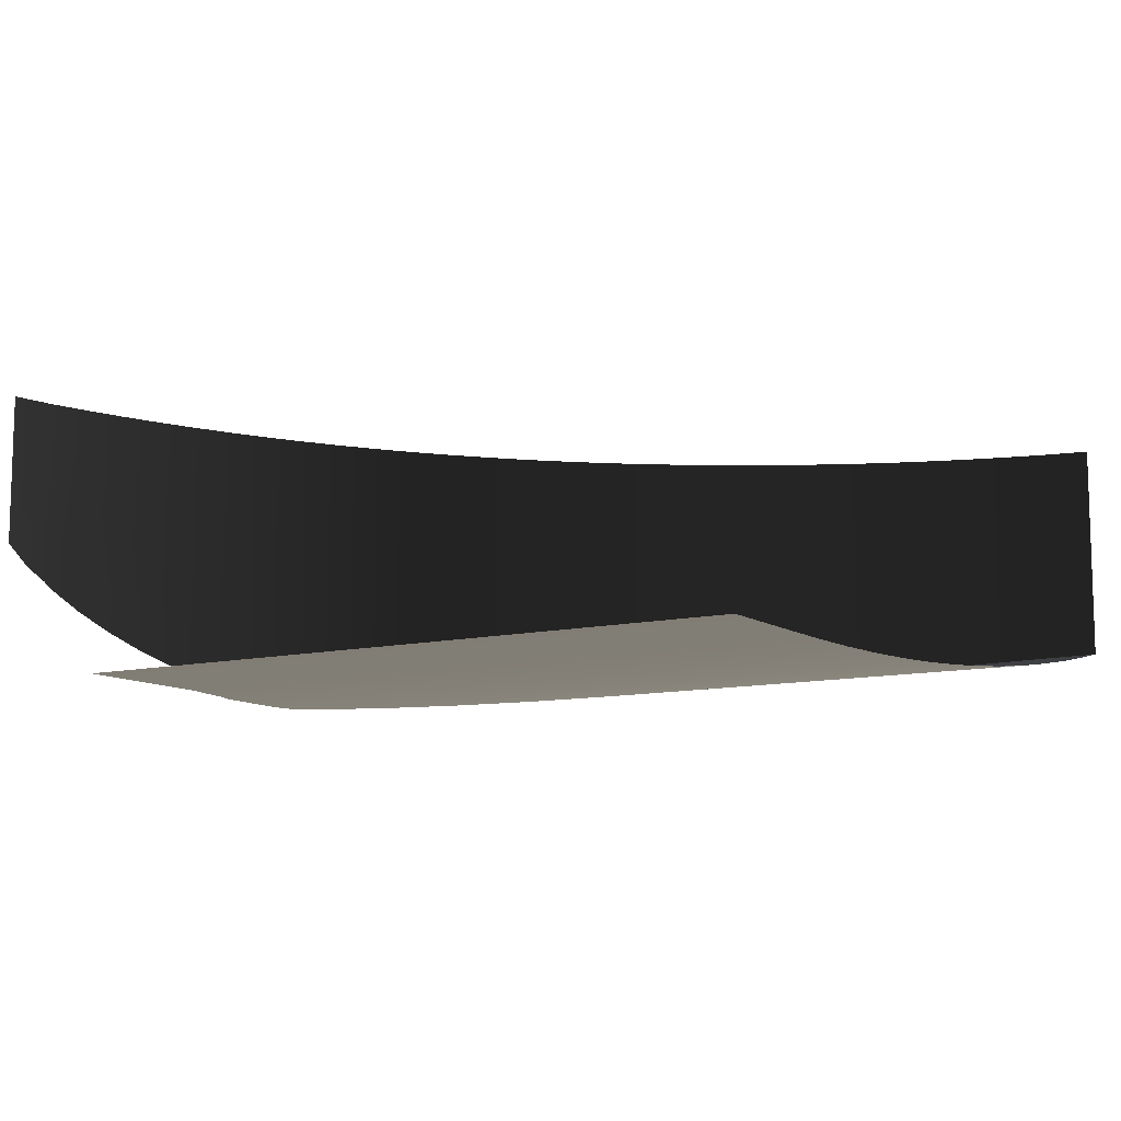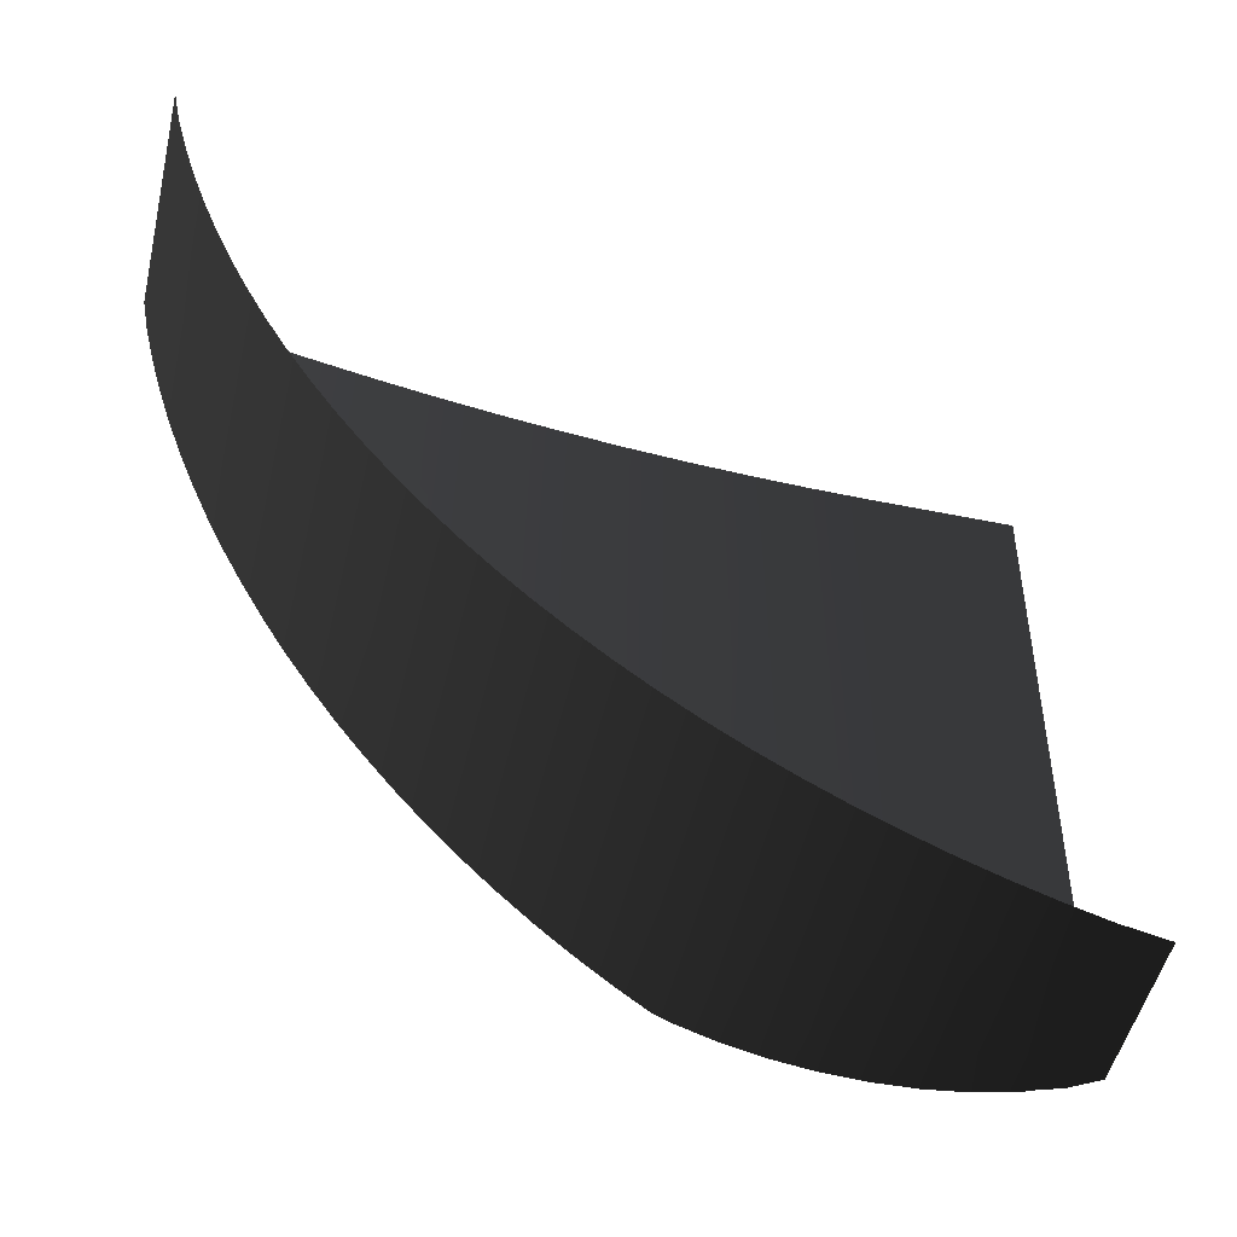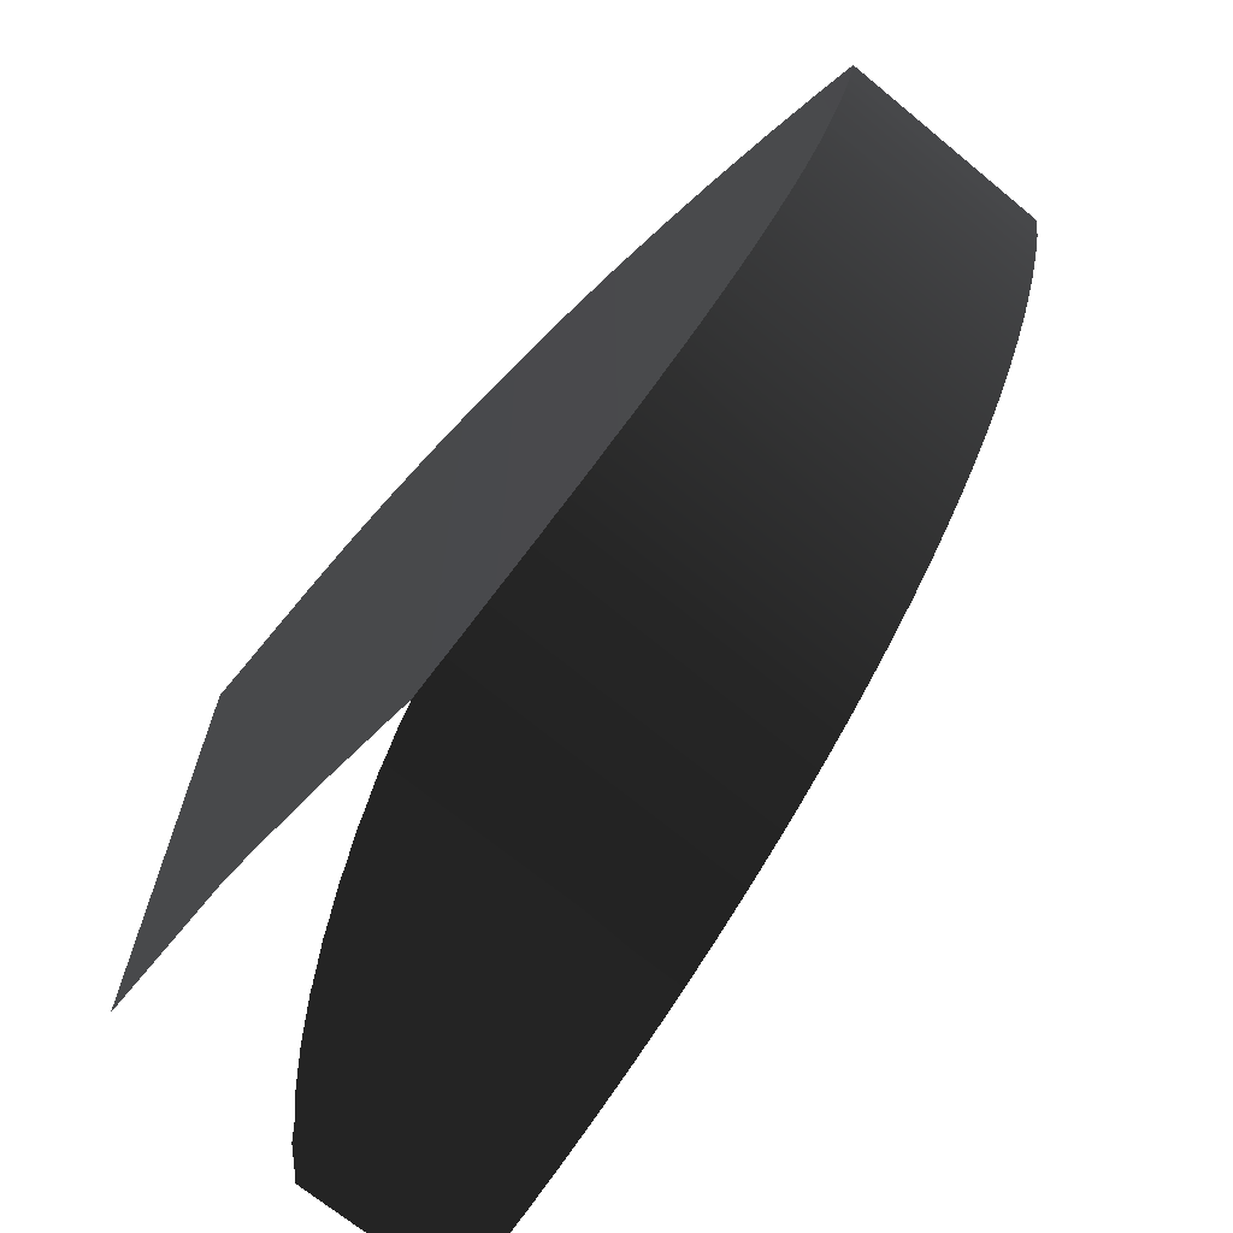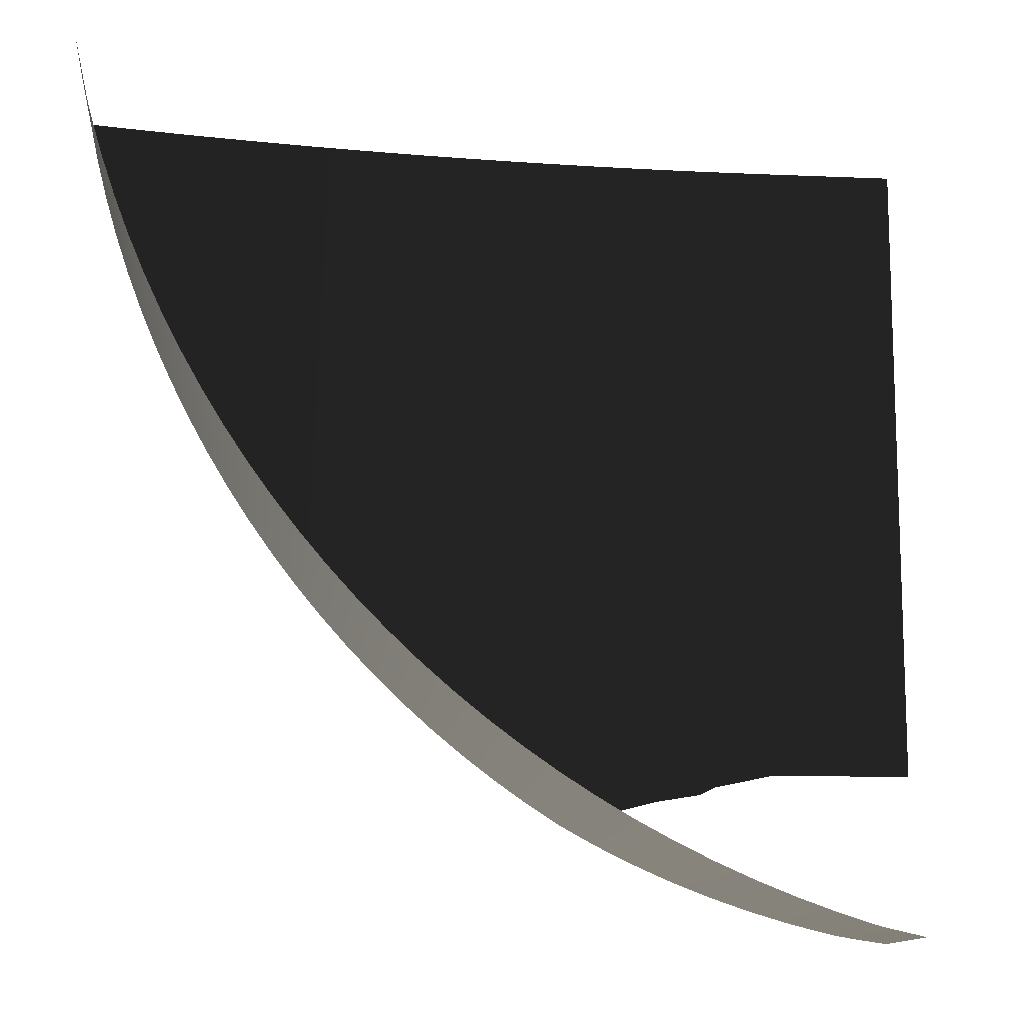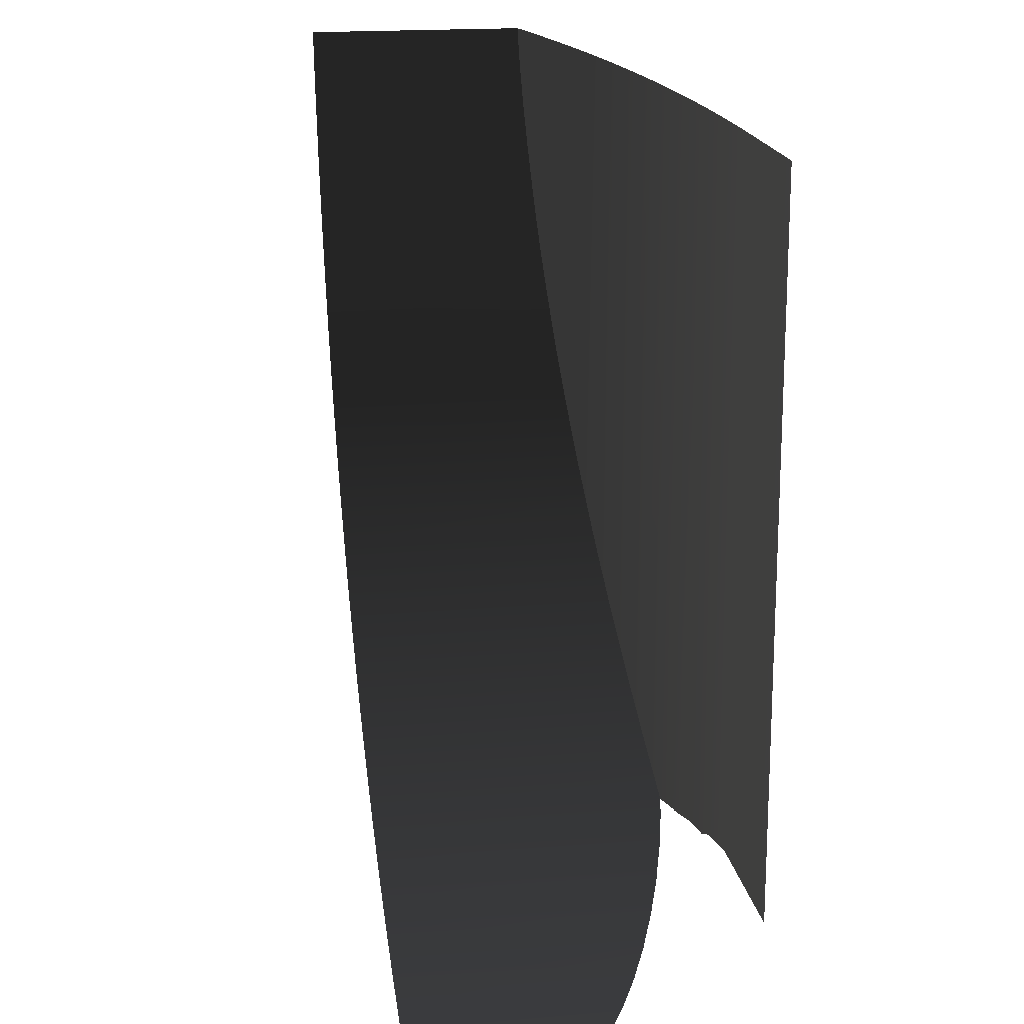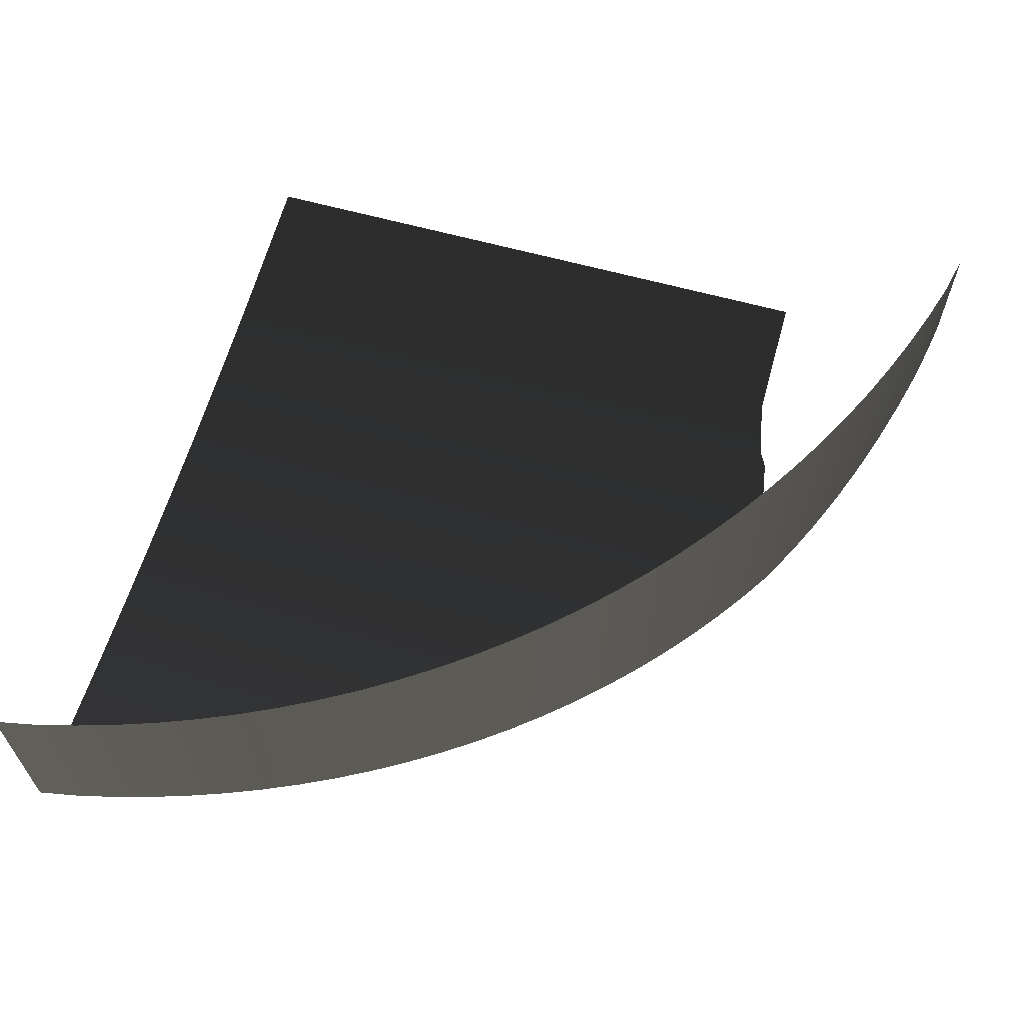
<metadata>
{"format":"obj","ext":"obj","renderer":"f3d","projection":"perspective","resolution":1024,"background":"white","views":[{"elev":-10.5,"azim":-58.7,"up":"+Y"},{"elev":-49.1,"azim":167.1,"up":"+Z"},{"elev":-69.8,"azim":50.5,"up":"+Z"},{"elev":-12.5,"azim":174.3,"up":"+Z"},{"elev":18.2,"azim":-99.2,"up":"+Z"},{"elev":64.4,"azim":105.3,"up":"+Y"}]}
</metadata>
<code>
o #ID141
v 0.174 -0.02429 -0.6944
v 0.1756 -0.02401 -0.6919
v 0.174 -0.02429 -0.6474
v 0.1782 -0.02359 -0.6878
v 0.1805 -0.0232 -0.6836
v 0.1812 -0.02308 -0.6821
v 0.1812 -0.02308 -0.6474
v 0.1667 -0.02538 -0.7042
v 0.1672 -0.0253 -0.7036
v 0.1667 -0.02538 -0.6474
v 0.1702 -0.02486 -0.6998
v 0.173 -0.02444 -0.6959
v 0.1827 -0.02281 -0.6793
v 0.1847 -0.02243 -0.6749
v 0.1866 -0.02209 -0.6705
v 0.1883 -0.02177 -0.666
v 0.1885 -0.02174 -0.6654
v 0.1885 -0.02174 -0.6474
v 0.1805 -0.0232 -0.6836
v 0.1805 0.006033 -0.6836
v 0.1812 -0.02308 -0.6821
v 0.1827 -0.02281 -0.6793
v 0.1827 0.006033 -0.6793
v 0.1782 -0.02359 -0.6878
v 0.1782 0.006033 -0.6878
v 0.1756 -0.02401 -0.6919
v 0.1756 0.006033 -0.6919
v 0.173 -0.02444 -0.6959
v 0.173 0.006033 -0.6959
v 0.174 -0.02429 -0.6944
v 0.1594 -0.02634 -0.7123
v 0.1609 -0.02615 -0.7108
v 0.1594 -0.02634 -0.6474
v 0.1641 -0.02572 -0.7073
v 0.1702 -0.02486 -0.6998
v 0.1702 0.006033 -0.6998
v 0.1672 -0.0253 -0.7036
v 0.1672 0.006033 -0.7036
v 0.1641 -0.02572 -0.7073
v 0.1641 0.006033 -0.7073
v 0.1667 -0.02538 -0.7042
v 0.1898 -0.02147 -0.6614
v 0.1912 -0.0212 -0.6568
v 0.1923 -0.02096 -0.6521
v 0.1932 -0.02078 -0.6474
v 0.1883 -0.02177 -0.666
v 0.1883 0.006033 -0.666
v 0.1885 -0.02174 -0.6654
v 0.1898 -0.02147 -0.6614
v 0.1898 0.006033 -0.6614
v 0.1866 -0.02209 -0.6705
v 0.1866 0.006033 -0.6705
v 0.1847 -0.02243 -0.6749
v 0.1847 0.006033 -0.6749
v 0.1521 -0.02718 -0.7193
v 0.154 -0.02696 -0.7176
v 0.1521 -0.02718 -0.6474
v 0.1575 -0.02656 -0.7143
v 0.1609 -0.02615 -0.7108
v 0.1609 0.006033 -0.7108
v 0.1575 -0.02656 -0.7143
v 0.1575 0.006033 -0.7143
v 0.1594 -0.02634 -0.7123
v 0.1923 -0.02096 -0.6521
v 0.1923 0.006033 -0.6521
v 0.1932 -0.02078 -0.6474
v 0.1932 0.006033 -0.6474
v 0.1912 -0.0212 -0.6568
v 0.1912 0.006033 -0.6568
v 0.154 0.006033 -0.7176
v 0.154 -0.02696 -0.7176
v 0.1504 0.006033 -0.7208
v 0.1521 -0.02718 -0.7193
v 0.1504 -0.02735 -0.7208
v 0.1448 -0.0279 -0.7252
v 0.1467 -0.02772 -0.7238
v 0.1448 -0.0279 -0.6474
v 0.1504 -0.02735 -0.7208
v 0.1467 0.006033 -0.7238
v 0.1467 -0.02772 -0.7238
v 0.1428 0.006033 -0.7267
v 0.1448 -0.0279 -0.7252
v 0.1428 -0.02806 -0.7267
v 0.1375 -0.02849 -0.7303
v 0.1389 -0.02838 -0.7294
v 0.1375 -0.02849 -0.6474
v 0.1428 -0.02806 -0.7267
v 0.1389 0.006033 -0.7294
v 0.1389 -0.02838 -0.7294
v 0.1301 -0.02895 -0.7308
v 0.1351 -0.02864 -0.7319
v 0.1301 -0.02895 -0.6474
v 0.1348 0.006033 -0.732
v 0.1375 -0.02849 -0.7303
v 0.1348 -0.02859 -0.732
v 0.1351 -0.02864 -0.7319
v 0.1228 -0.02929 -0.7291
v 0.1287 -0.02902 -0.7306
v 0.1228 -0.02929 -0.6474
v 0.1306 0.006033 -0.7345
v 0.1306 -0.02766 -0.7345
v 0.1332 -0.0283 -0.733
v 0.1154 -0.02951 -0.7272
v 0.1173 -0.02945 -0.7282
v 0.1154 -0.02951 -0.6474
v 0.1264 0.006033 -0.7368
v 0.1264 -0.02646 -0.7368
v 0.1291 -0.0273 -0.7353
v 0.1081 -0.0296 -0.6474
v 0.1081 -0.0296 -0.7257
v 0.1221 0.006033 -0.7389
v 0.1221 -0.02499 -0.7389
v 0.125 -0.02605 -0.7375
v 0.09107 -0.0296 -0.7257
v 0.09107 -0.0296 -0.6474
v 0.1177 0.006033 -0.7408
v 0.1177 -0.02326 -0.7408
v 0.1208 -0.02455 -0.7395
v 0.1132 0.006033 -0.7426
v 0.1132 -0.02123 -0.7426
v 0.1166 -0.02283 -0.7413
v 0.1087 0.006033 -0.7443
v 0.1087 -0.01882 -0.7443
v 0.1087 -0.01883 -0.7443
v 0.1125 -0.02091 -0.7429
v 0.1041 0.006033 -0.7457
v 0.1041 -0.01569 -0.7457
v 0.1051 -0.01658 -0.7454
v 0.1086 -0.01882 -0.7443
v 0.0994 0.006033 -0.7467
v 0.0994 -0.01198 -0.7467
v 0.1017 -0.01422 -0.7462
v 0.09912 0.006033 -0.7468
v 0.0994 0.006033 -0.7467
v 0.09912 -0.01178 -0.7468
v 0.0994 -0.01198 -0.7467
f 3 2 1
f 3 4 2
f 3 5 4
f 3 6 5
f 6 3 7
f 10 9 8
f 10 11 9
f 10 12 11
f 10 1 12
f 1 10 3
f 7 13 6
f 7 14 13
f 7 15 14
f 7 16 15
f 7 17 16
f 17 7 18
f 21 20 19
f 22 20 21
f 20 22 23
f 19 25 24
f 25 19 20
f 24 27 26
f 27 24 25
f 30 29 28
f 26 29 30
f 29 26 27
f 33 32 31
f 33 34 32
f 33 8 34
f 8 33 10
f 28 36 35
f 36 28 29
f 35 38 37
f 38 35 36
f 41 40 39
f 37 40 41
f 40 37 38
f 18 42 17
f 18 43 42
f 18 44 43
f 44 18 45
f 48 47 46
f 49 47 48
f 47 49 50
f 46 52 51
f 52 46 47
f 51 54 53
f 54 51 52
f 53 23 22
f 23 53 54
f 57 56 55
f 57 58 56
f 57 31 58
f 31 57 33
f 39 60 59
f 60 39 40
f 63 62 61
f 59 62 63
f 62 59 60
f 66 65 64
f 65 66 67
f 64 69 68
f 69 64 65
f 68 50 49
f 50 68 69
f 72 71 70
f 72 73 71
f 73 72 74
f 77 76 75
f 77 78 76
f 77 55 78
f 55 77 57
f 70 61 62
f 61 70 71
f 79 74 72
f 74 79 80
f 81 80 79
f 81 82 80
f 82 81 83
f 86 85 84
f 86 87 85
f 86 75 87
f 75 86 77
f 88 83 81
f 83 88 89
f 92 91 90
f 92 84 91
f 84 92 86
f 93 89 88
f 93 94 89
f 95 94 93
f 94 95 96
f 99 98 97
f 99 90 98
f 90 99 92
f 101 93 100
f 102 93 101
f 93 102 95
f 105 104 103
f 99 104 105
f 104 99 97
f 107 100 106
f 108 100 107
f 100 108 101
f 105 110 109
f 110 105 103
f 112 106 111
f 113 106 112
f 106 113 107
f 115 110 114
f 110 115 109
f 117 111 116
f 118 111 117
f 111 118 112
f 120 116 119
f 121 116 120
f 116 121 117
f 123 119 122
f 124 119 123
f 125 119 124
f 119 125 120
f 127 122 126
f 128 122 127
f 128 123 122
f 129 123 128
f 123 129 124
f 131 126 130
f 132 126 131
f 126 132 127
f 135 134 133
f 134 135 136

</code>
